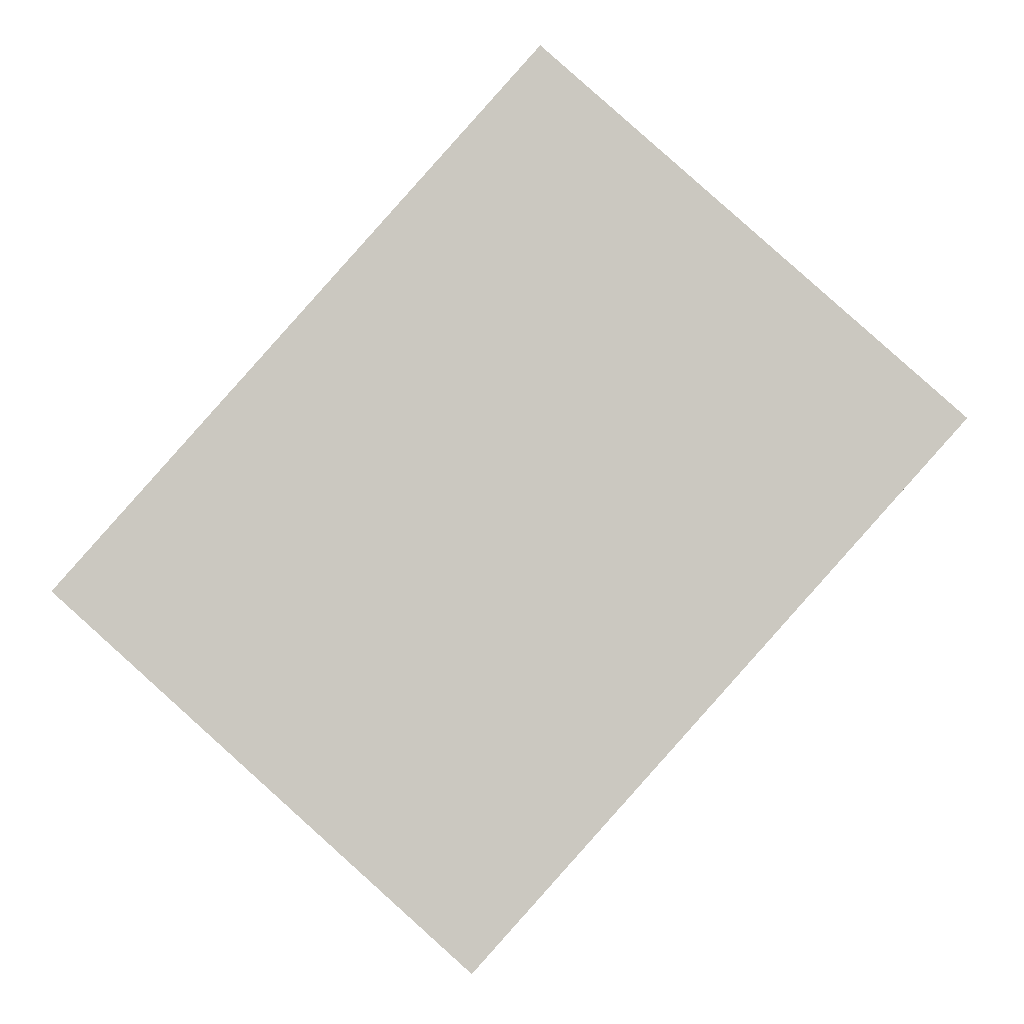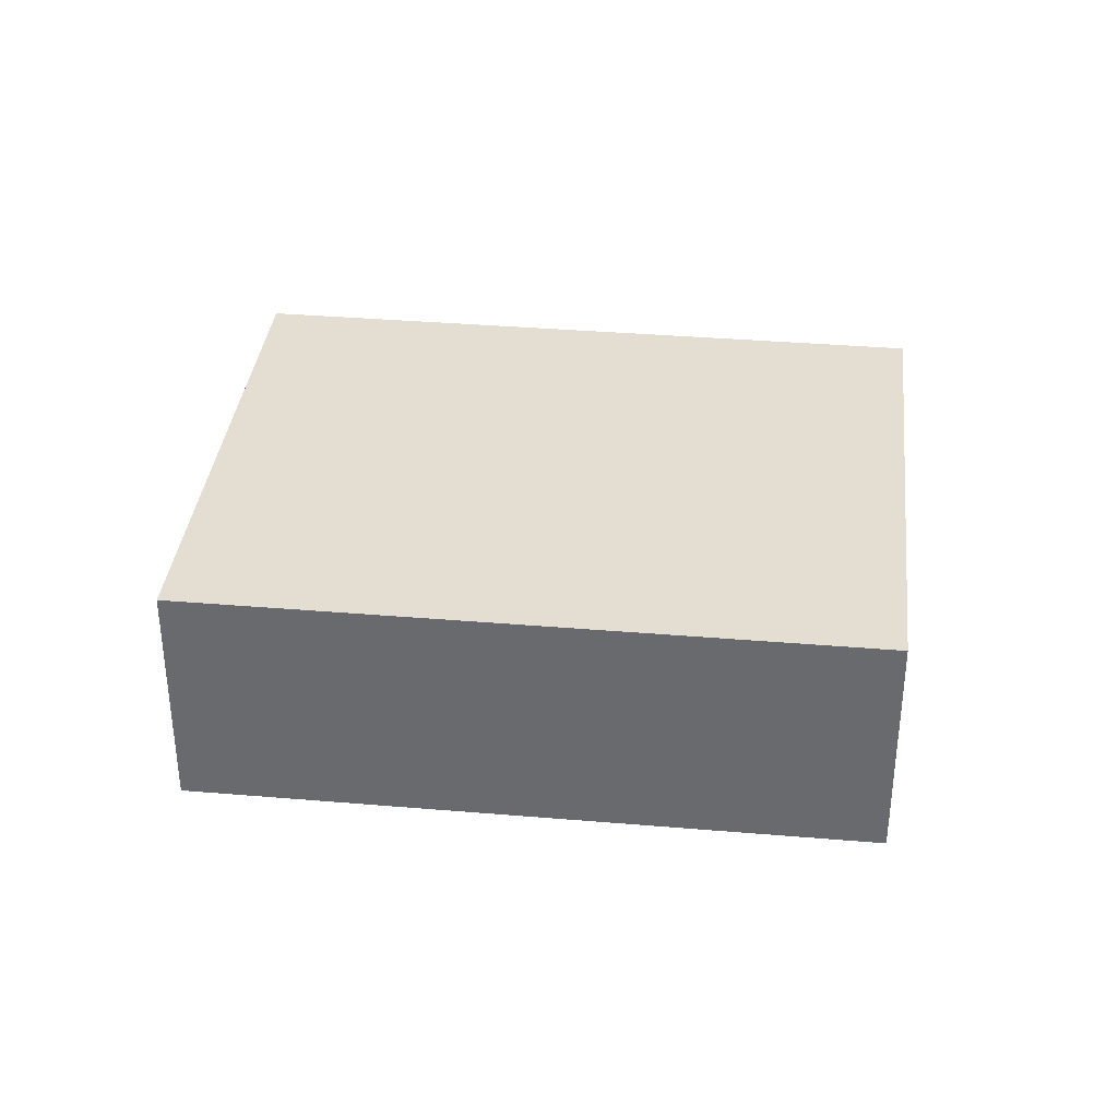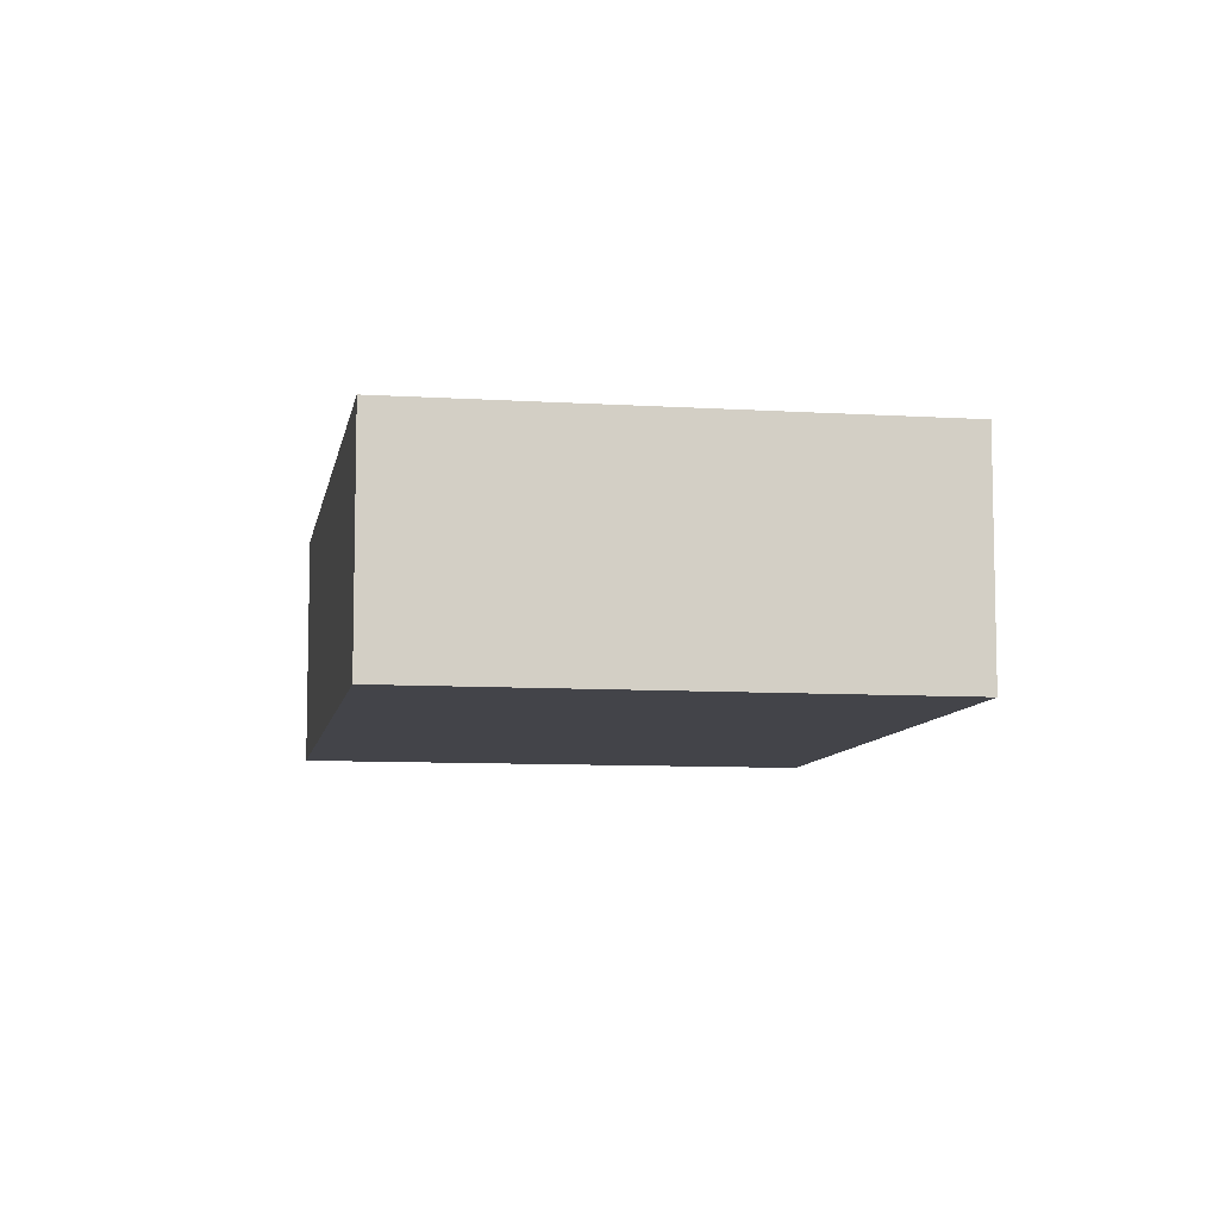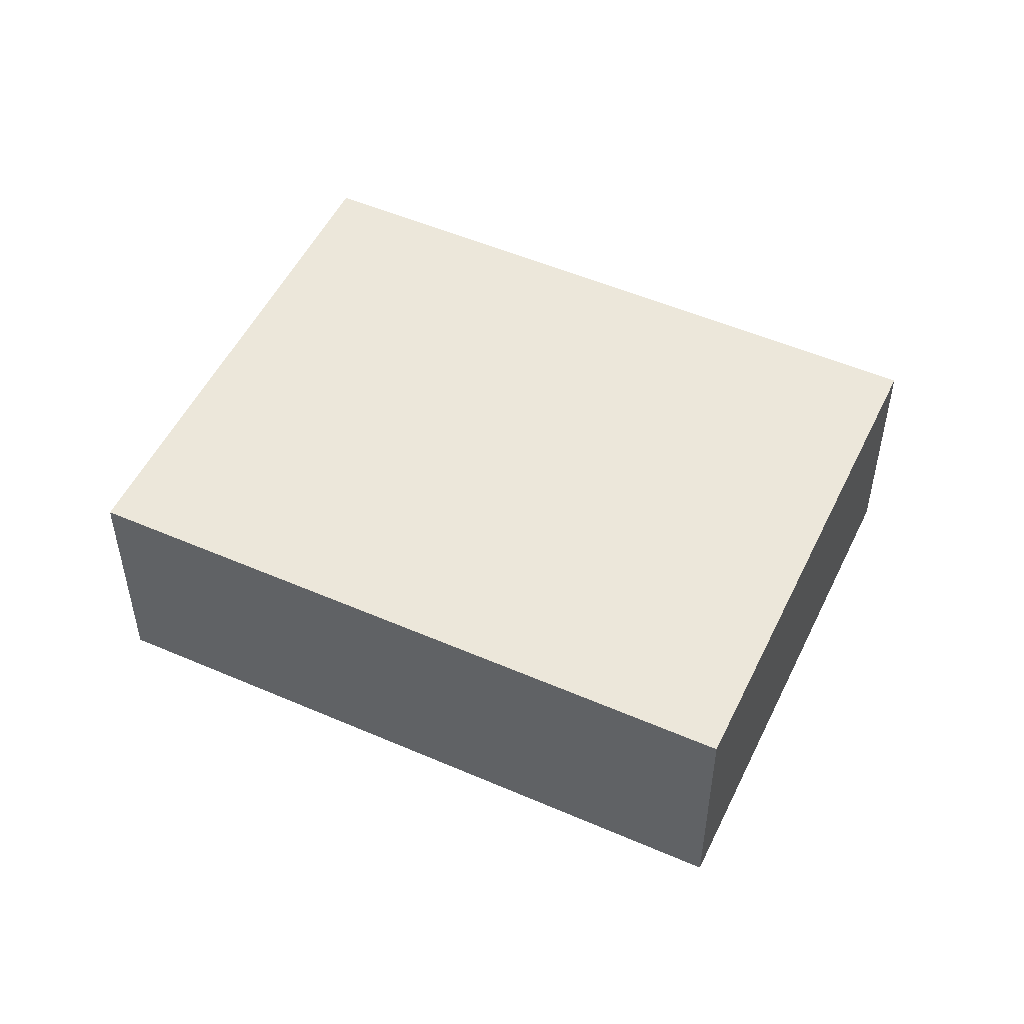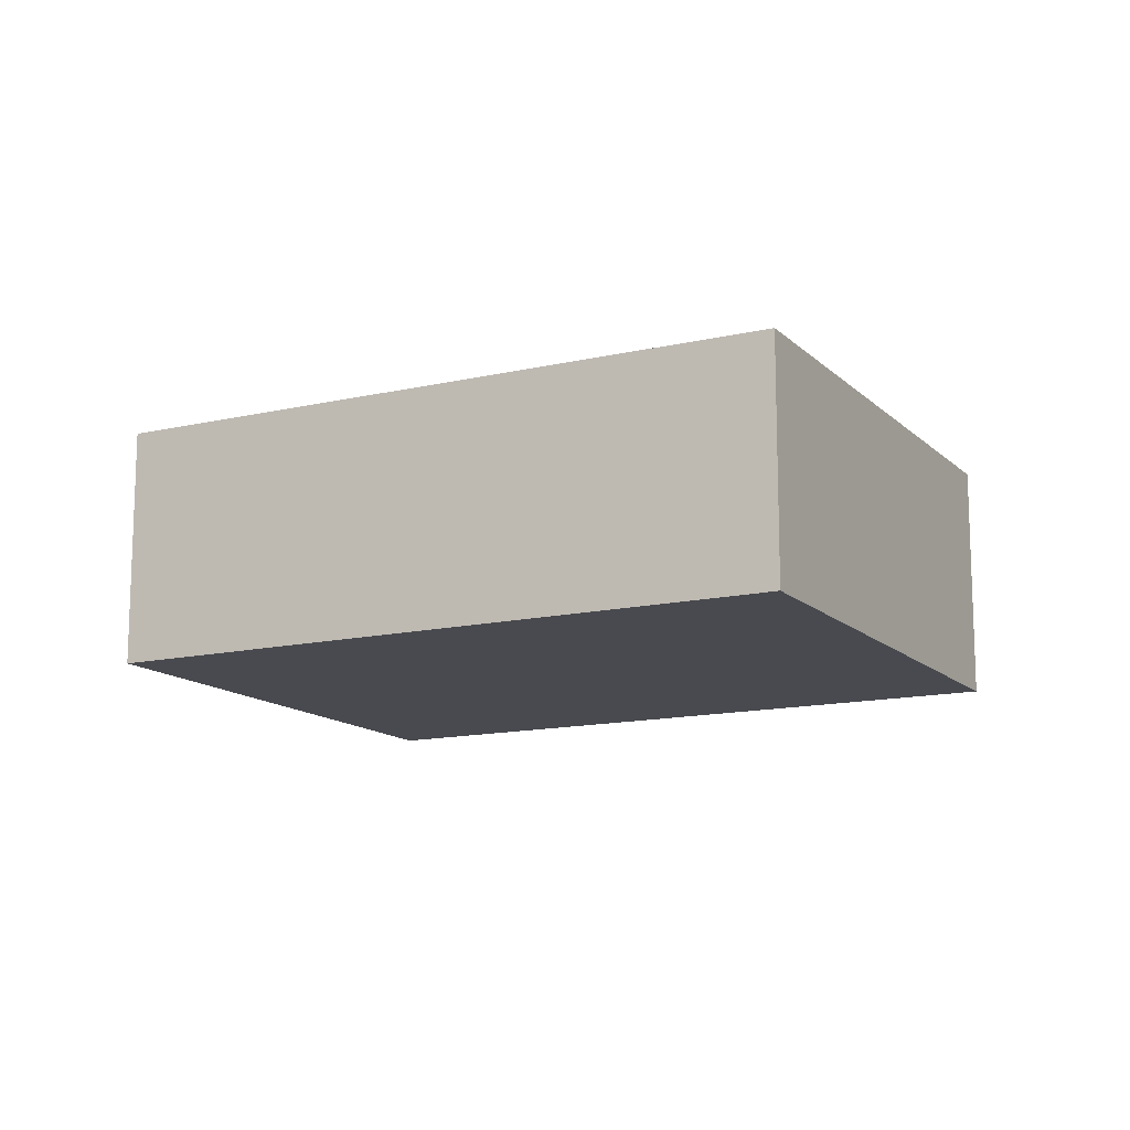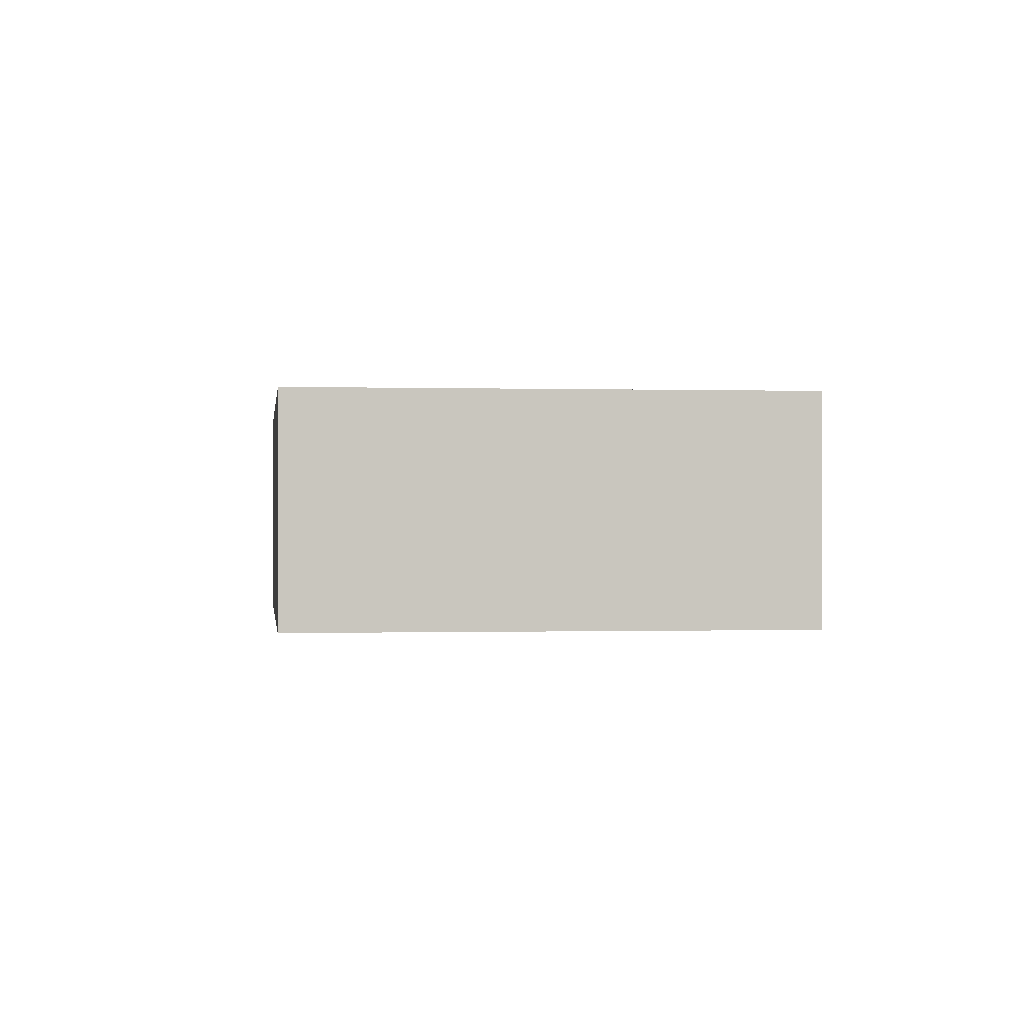
<metadata>
{"format":"obj","ext":"obj","renderer":"f3d","projection":"perspective","resolution":1024,"background":"white","views":[{"elev":-3.1,"azim":-177.4,"up":"+Z"},{"elev":36.0,"azim":54.5,"up":"+Y"},{"elev":-8.5,"azim":-51.6,"up":"+Y"},{"elev":51.6,"azim":-106.6,"up":"+Y"},{"elev":-13.5,"azim":75.8,"up":"+Y"},{"elev":-0.3,"azim":-48.6,"up":"+Y"}]}
</metadata>
<code>
v  0 3.005 1.84e-16
v  10.96 3.005 -2.047
v  5.891 3.005 -6.585
v  5.072 3.005 4.538
v  5.891 4.032e-16 -6.585
v  0 0 0
v  5.072 -2.779e-16 4.538
v  10.96 1.253e-16 -2.047
g defaultobject
f 1 2 3
f 2 1 4
f 5 1 3
f 1 5 6
f 6 4 1
f 4 6 7
f 7 2 4
f 2 7 8
f 8 3 2
f 3 8 5
f 8 6 5
f 6 8 7

</code>
